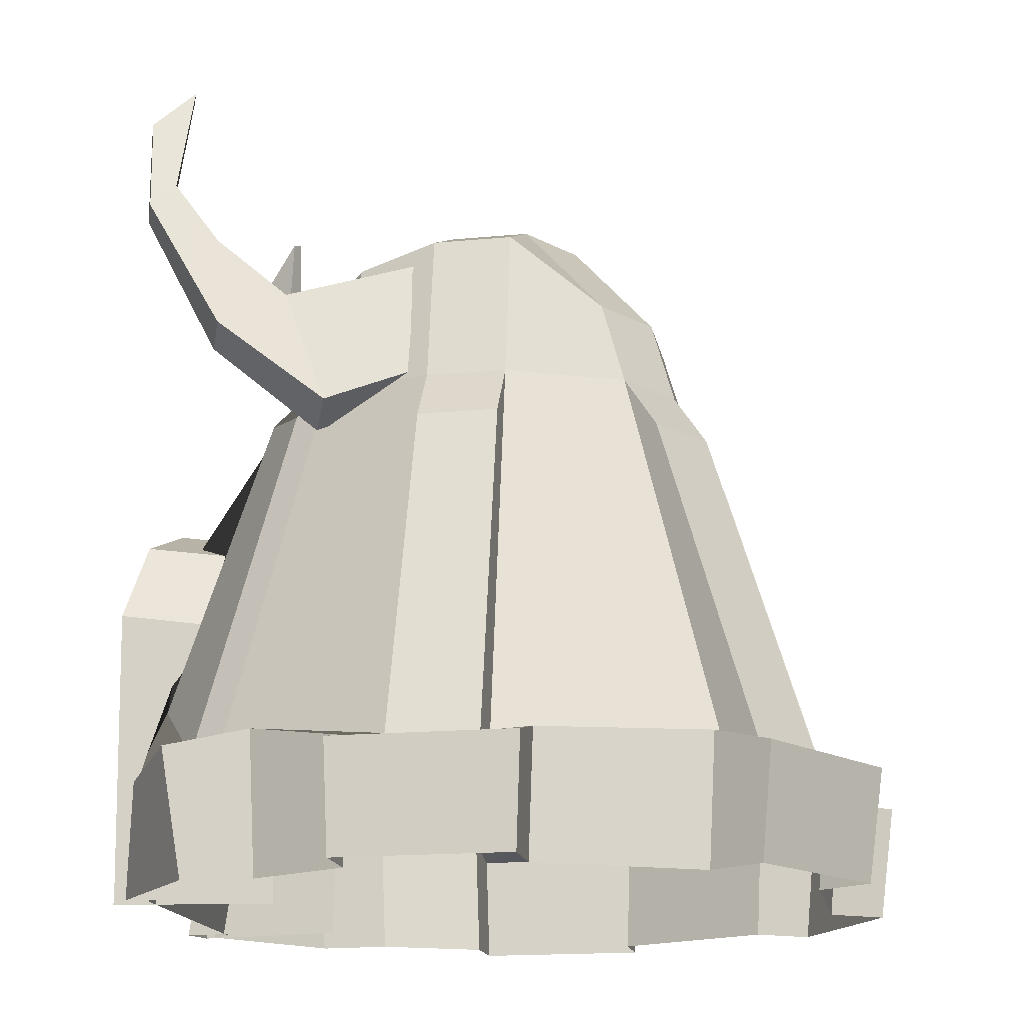
<metadata>
{"format":"obj","ext":"obj","renderer":"f3d","projection":"perspective","resolution":1024,"background":"white","views":[{"elev":-17.0,"azim":100.8,"up":"+Y"}]}
</metadata>
<code>
g elephant_base_lv3
v 0.02628 0.02817 0.04918
v 0.02369 0.01778 0.05531
v 0.02041 0.05411 0.04771
v -0.02041 0.05411 0.04771
v -0.02369 0.01778 0.05531
v -0.02629 0.02817 0.04918
v 0.01798 0.103 0.02166
v 0.01062 0.1107 0.008026
v 0.02471 0.1042 0.008026
v 0.02471 0.1042 -0.00447
v 0.01062 0.1107 -0.00447
v 0.01798 0.09388 -0.0181
v -7.629e-08 0.1107 -0.01108
v -0.007363 0.09389 -0.02471
v 0.007363 0.09388 -0.02471
v -0.01798 0.09389 -0.0181
v -0.01062 0.1107 -0.00447
v -0.02471 0.1042 -0.00447
v -0.02471 0.1042 0.008026
v -0.01062 0.1107 0.008026
v -0.01798 0.103 0.02166
v 0 0.1107 0.01464
v 0.007452 0.1029 0.02826
v -0.007452 0.1029 0.02826
v 0.02275 0 0.05584
v 0.02369 0.01778 0.05531
v 0.04138 0.0199 0.04475
v 0.04102 0 0.04129
v 0.05695 0 0.01502
v 0.05759 0.01689 0.01569
v 0.05759 0.01689 -0.01213
v 0.05695 0 -0.01146
v 0.04117 0 -0.04338
v 0.04129 0.01745 -0.04503
v 0.0177 0.01729 -0.05936
v 0.01871 0 -0.05701
v -0.01871 0 -0.05701
v -0.0177 0.01729 -0.05936
v -0.04129 0.01745 -0.04503
v -0.04117 0 -0.04338
v -0.05695 0 -0.01146
v -0.05759 0.01689 -0.01213
v -0.05759 0.01689 0.01569
v -0.05695 0 0.01502
v -0.04102 0 0.04129
v -0.04138 0.0199 0.04475
v -0.02369 0.01778 0.05531
v -0.02275 0 0.05584
v 0.04797 0.01901 0.01569
v 0.04799 0 0.01503
v 0.04038 0 0.03035
v 0.04091 0.02204 0.03142
v 0.03594 0.0202 -0.03648
v 0.03617 0 -0.03541
v 0.04796 0 -0.01148
v 0.04793 0.01922 -0.01215
v -0.01235 0.01756 -0.05096
v -0.01372 0 -0.04919
v 0.01372 0 -0.04919
v 0.01235 0.01756 -0.05096
v -0.04793 0.01922 -0.01215
v -0.04796 0 -0.01148
v -0.03617 0 -0.03541
v -0.03594 0.0202 -0.03648
v -0.04091 0.02204 0.03142
v -0.04038 0 0.03035
v -0.04799 0 0.01503
v -0.04797 0.01901 0.01569
v 0.02041 0.05411 0.04771
v 0.02055 0 0.05287
v -0.02055 0 0.05287
v -0.02041 0.05411 0.04771
v 0.04038 0 0.03035
v 0.04102 0 0.04129
v 0.04138 0.0199 0.04475
v 0.04091 0.02204 0.03142
v 0.02393 0.08026 0.0255
v 0.02797 0.07459 0.02926
v 0.02382 0.07466 0.03417
v 0.01803 0.08042 0.0321
v 0.02369 0.01778 0.05531
v 0.02275 0 0.05584
v 0.02055 0 0.05287
v 0.02041 0.05411 0.04771
v 0.04796 0 -0.01148
v 0.05695 0 -0.01146
v 0.05759 0.01689 -0.01213
v 0.04793 0.01922 -0.01215
v 0.02899 0.07995 -0.00447
v 0.03532 0.07136 -0.00447
v 0.03532 0.07136 0.008026
v 0.02899 0.07995 0.008026
v 0.05759 0.01689 0.01569
v 0.05695 0 0.01502
v 0.04799 0 0.01503
v 0.04797 0.01901 0.01569
v 0.01372 0 -0.04919
v 0.01871 0 -0.05701
v 0.0177 0.01729 -0.05936
v 0.01235 0.01756 -0.05096
v 0.009753 0.08019 -0.02854
v 0.01305 0.07149 -0.03392
v 0.02366 0.07148 -0.02732
v 0.02037 0.08016 -0.02195
v 0.04129 0.01745 -0.04503
v 0.04117 0 -0.04338
v 0.03617 0 -0.03541
v 0.03594 0.0202 -0.03648
v -0.03617 0 -0.03541
v -0.04117 0 -0.04338
v -0.04129 0.01745 -0.04503
v -0.03594 0.0202 -0.03648
v -0.02037 0.08016 -0.02195
v -0.02366 0.07148 -0.02732
v -0.01305 0.07149 -0.03392
v -0.009753 0.08019 -0.02854
v -0.0177 0.01729 -0.05936
v -0.01871 0 -0.05701
v -0.01372 0 -0.04919
v -0.01235 0.01756 -0.05096
v -0.04799 0 0.01503
v -0.05695 0 0.01502
v -0.05759 0.01689 0.01569
v -0.04797 0.01901 0.01569
v -0.02899 0.07995 0.008026
v -0.03532 0.07136 0.008026
v -0.03532 0.07136 -0.00447
v -0.02899 0.07995 -0.00447
v -0.05759 0.01689 -0.01213
v -0.05695 0 -0.01146
v -0.04796 0 -0.01148
v -0.04793 0.01922 -0.01215
v -0.02055 0 0.05287
v -0.02275 0 0.05584
v -0.02369 0.01778 0.05531
v -0.02041 0.05411 0.04771
v -0.01803 0.08042 0.0321
v -0.02382 0.07466 0.03417
v -0.02797 0.07459 0.02926
v -0.02393 0.08026 0.0255
v -0.04138 0.0199 0.04475
v -0.04102 0 0.04129
v -0.04038 0 0.03035
v -0.04091 0.02204 0.03142
v -0.03815 0.07528 0.02329
v -0.02142 0.0904 -0.007498
v -0.02047 0.09762 -0.003019
v -0.03725 0.09344 0.03006
v -0.01574 0.08855 -0.005228
v -0.03055 0.07281 0.02632
v -0.03036 0.09119 0.03281
v -0.01479 0.1042 -0.0007495
v -0.03611 0.1242 0.05389
v -0.03791 0.1248 0.05317
v -0.03438 0.1315 0.04729
v -0.03258 0.131 0.04801
v -0.03725 0.09344 0.03006
v -0.02047 0.09762 -0.003019
v -0.01479 0.1042 -0.0007495
v -0.03036 0.09119 0.03281
v -0.03055 0.07281 0.02632
v -0.01574 0.08855 -0.005228
v -0.02142 0.0904 -0.007498
v -0.03815 0.07528 0.02329
v -0.03055 0.07281 0.02632
v -0.03394 0.1015 0.04309
v -0.03036 0.09119 0.03281
v -0.03539 0.08581 0.04227
v -0.03543 0.1116 0.04984
v -0.03753 0.1077 0.05336
v -0.03036 0.09119 0.03281
v -0.03394 0.1015 0.04309
v -0.03875 0.103 0.04117
v -0.03725 0.09344 0.03006
v -0.03725 0.09344 0.03006
v -0.04177 0.08788 0.03972
v -0.03815 0.07528 0.02329
v -0.03875 0.103 0.04117
v -0.04139 0.1089 0.05182
v -0.0393 0.1129 0.0483
v -0.03815 0.07528 0.02329
v -0.04177 0.08788 0.03972
v -0.03539 0.08581 0.04227
v -0.03055 0.07281 0.02632
v -0.03394 0.1015 0.04309
v -0.03543 0.1116 0.04984
v -0.0393 0.1129 0.0483
v -0.03875 0.103 0.04117
v -0.04177 0.08788 0.03972
v -0.04139 0.1089 0.05182
v -0.03753 0.1077 0.05336
v -0.03539 0.08581 0.04227
v -0.03753 0.1077 0.05336
v -0.03611 0.1242 0.05389
v -0.03258 0.131 0.04801
v -0.03543 0.1116 0.04984
v -0.03543 0.1116 0.04984
v -0.03258 0.131 0.04801
v -0.03438 0.1315 0.04729
v -0.0393 0.1129 0.0483
v -0.0393 0.1129 0.0483
v -0.03438 0.1315 0.04729
v -0.03791 0.1248 0.05317
v -0.04139 0.1089 0.05182
v -0.04139 0.1089 0.05182
v -0.03791 0.1248 0.05317
v -0.03611 0.1242 0.05389
v -0.03753 0.1077 0.05336
v 0.03413 0.07528 0.02329
v 0.03323 0.09344 0.03006
v 0.01717 0.1061 -0.00302
v 0.01774 0.0904 -0.007498
v 0.01206 0.08855 -0.005228
v 0.01149 0.1042 -0.0007495
v 0.02634 0.09119 0.03281
v 0.02653 0.07281 0.02632
v 0.03209 0.1242 0.05389
v 0.02856 0.131 0.04801
v 0.03036 0.1315 0.04729
v 0.03389 0.1248 0.05317
v 0.03323 0.09344 0.03006
v 0.02634 0.09119 0.03281
v 0.01149 0.1042 -0.0007495
v 0.01717 0.1061 -0.00302
v 0.02653 0.07281 0.02632
v 0.03413 0.07528 0.02329
v 0.01774 0.0904 -0.007498
v 0.01206 0.08855 -0.005228
v 0.02653 0.07281 0.02632
v 0.02634 0.09119 0.03281
v 0.02992 0.1015 0.04309
v 0.03137 0.08581 0.04227
v 0.03142 0.1116 0.04984
v 0.03351 0.1077 0.05336
v 0.02634 0.09119 0.03281
v 0.03323 0.09344 0.03006
v 0.03473 0.103 0.04117
v 0.02992 0.1015 0.04309
v 0.03323 0.09344 0.03006
v 0.03413 0.07528 0.02329
v 0.03775 0.08788 0.03972
v 0.03473 0.103 0.04117
v 0.03737 0.1089 0.05182
v 0.03528 0.1129 0.0483
v 0.03413 0.07528 0.02329
v 0.02653 0.07281 0.02632
v 0.03137 0.08581 0.04227
v 0.03775 0.08788 0.03972
v 0.02992 0.1015 0.04309
v 0.03473 0.103 0.04117
v 0.03528 0.1129 0.0483
v 0.03142 0.1116 0.04984
v 0.03775 0.08788 0.03972
v 0.03137 0.08581 0.04227
v 0.03351 0.1077 0.05336
v 0.03737 0.1089 0.05182
v 0.03351 0.1077 0.05336
v 0.03142 0.1116 0.04984
v 0.02856 0.131 0.04801
v 0.03209 0.1242 0.05389
v 0.03142 0.1116 0.04984
v 0.03528 0.1129 0.0483
v 0.03036 0.1315 0.04729
v 0.02856 0.131 0.04801
v 0.03528 0.1129 0.0483
v 0.03737 0.1089 0.05182
v 0.03389 0.1248 0.05317
v 0.03036 0.1315 0.04729
v 0.03737 0.1089 0.05182
v 0.03351 0.1077 0.05336
v 0.03209 0.1242 0.05389
v 0.03389 0.1248 0.05317
v 0.03224 0.02018 0.04322
v 0.02797 0.07459 0.02926
v 0.02393 0.08026 0.0255
v 0.02871 0.0199 0.04039
v 0.02628 0.02817 0.04918
v 0.02382 0.07466 0.03417
v 0.02797 0.07459 0.02926
v 0.03224 0.02018 0.04322
v 0.01803 0.08042 0.0321
v 0.02382 0.07466 0.03417
v 0.02628 0.02817 0.04918
v 0.02041 0.05411 0.04771
v -0.01803 0.08042 0.0321
v 0.01803 0.08042 0.0321
v 0.02041 0.05411 0.04771
v -0.02041 0.05411 0.04771
v -0.02629 0.02817 0.04918
v -0.02382 0.07466 0.03417
v -0.01803 0.08042 0.0321
v -0.02041 0.05411 0.04771
v -0.03224 0.02018 0.04322
v -0.02797 0.07459 0.02926
v -0.02382 0.07466 0.03417
v -0.02629 0.02817 0.04918
v -0.02393 0.08026 0.0255
v -0.02797 0.07459 0.02926
v -0.03224 0.02018 0.04322
v -0.02871 0.0199 0.04039
v -0.02899 0.07995 0.008026
v -0.02393 0.08026 0.0255
v -0.02871 0.0199 0.04039
v -0.04359 0.01984 0.008693
v -0.05064 0.01819 0.008693
v -0.03532 0.07136 0.008026
v -0.02899 0.07995 0.008026
v -0.04359 0.01984 0.008693
v -0.05064 0.01819 -0.005139
v -0.03532 0.07136 -0.00447
v -0.03532 0.07136 0.008026
v -0.05064 0.01819 0.008693
v -0.02899 0.07995 -0.00447
v -0.03532 0.07136 -0.00447
v -0.05064 0.01819 -0.005139
v -0.04359 0.01984 -0.005139
v -0.02037 0.08016 -0.02195
v -0.02899 0.07995 -0.00447
v -0.04359 0.01984 -0.005139
v -0.02795 0.01988 -0.03684
v -0.03164 0.01821 -0.04279
v -0.02366 0.07148 -0.02732
v -0.02037 0.08016 -0.02195
v -0.02795 0.01988 -0.03684
v -0.0199 0.01821 -0.0501
v -0.01305 0.07149 -0.03392
v -0.02366 0.07148 -0.02732
v -0.03164 0.01821 -0.04279
v -0.009753 0.08019 -0.02854
v -0.01305 0.07149 -0.03392
v -0.0199 0.01821 -0.0501
v -0.01621 0.01989 -0.04415
v 0.009753 0.08019 -0.02854
v -0.009753 0.08019 -0.02854
v -0.01621 0.01989 -0.04415
v 0.01621 0.01989 -0.04415
v 0.0199 0.01821 -0.0501
v 0.01305 0.07149 -0.03392
v 0.009753 0.08019 -0.02854
v 0.01621 0.01989 -0.04415
v 0.03164 0.01821 -0.04279
v 0.02366 0.07148 -0.02732
v 0.01305 0.07149 -0.03392
v 0.0199 0.01821 -0.0501
v 0.02037 0.08016 -0.02195
v 0.02366 0.07148 -0.02732
v 0.03164 0.01821 -0.04279
v 0.02795 0.01988 -0.03684
v 0.02899 0.07995 -0.00447
v 0.02037 0.08016 -0.02195
v 0.02795 0.01988 -0.03684
v 0.04359 0.01984 -0.005139
v 0.05064 0.01819 -0.005139
v 0.03532 0.07136 -0.00447
v 0.02899 0.07995 -0.00447
v 0.04359 0.01984 -0.005139
v 0.05064 0.01819 0.008693
v 0.03532 0.07136 0.008026
v 0.03532 0.07136 -0.00447
v 0.05064 0.01819 -0.005139
v 0.02899 0.07995 0.008026
v 0.03532 0.07136 0.008026
v 0.05064 0.01819 0.008693
v 0.04359 0.01984 0.008693
v 0.02393 0.08026 0.0255
v 0.02899 0.07995 0.008026
v 0.04359 0.01984 0.008693
v 0.02871 0.0199 0.04039
v 0.03224 0.02018 0.04322
v 0.04138 0.0199 0.04475
v 0.02369 0.01778 0.05531
v 0.02628 0.02817 0.04918
v 0.05064 0.01819 -0.005139
v 0.05759 0.01689 -0.01213
v 0.05759 0.01689 0.01569
v 0.05064 0.01819 0.008693
v 0.0199 0.01821 -0.0501
v 0.0177 0.01729 -0.05936
v 0.04129 0.01745 -0.04503
v 0.03164 0.01821 -0.04279
v -0.03164 0.01821 -0.04279
v -0.04129 0.01745 -0.04503
v -0.0177 0.01729 -0.05936
v -0.0199 0.01821 -0.0501
v -0.05064 0.01819 0.008693
v -0.05759 0.01689 0.01569
v -0.05759 0.01689 -0.01213
v -0.05064 0.01819 -0.005139
v -0.02629 0.02817 0.04918
v -0.02369 0.01778 0.05531
v -0.03224 0.02018 0.04322
v -0.04138 0.0199 0.04475
v 0.04359 0.01984 0.008693
v 0.04797 0.01901 0.01569
v 0.04091 0.02204 0.03142
v 0.02871 0.0199 0.04039
v 0.02795 0.01988 -0.03684
v 0.03594 0.0202 -0.03648
v 0.04793 0.01922 -0.01215
v 0.04359 0.01984 -0.005139
v -0.01621 0.01989 -0.04415
v -0.01235 0.01756 -0.05096
v 0.01235 0.01756 -0.05096
v 0.01621 0.01989 -0.04415
v -0.04359 0.01984 -0.005139
v -0.04793 0.01922 -0.01215
v -0.03594 0.0202 -0.03648
v -0.02795 0.01988 -0.03684
v -0.02871 0.0199 0.04039
v -0.04091 0.02204 0.03142
v -0.04797 0.01901 0.01569
v -0.04359 0.01984 0.008693
v 0.02871 0.0199 0.04039
v 0.04091 0.02204 0.03142
v 0.04138 0.0199 0.04475
v 0.03224 0.02018 0.04322
v 0.04359 0.01984 -0.005139
v 0.04793 0.01922 -0.01215
v 0.05759 0.01689 -0.01213
v 0.05064 0.01819 -0.005139
v 0.05064 0.01819 0.008693
v 0.05759 0.01689 0.01569
v 0.04797 0.01901 0.01569
v 0.04359 0.01984 0.008693
v 0.01621 0.01989 -0.04415
v 0.01235 0.01756 -0.05096
v 0.0177 0.01729 -0.05936
v 0.0199 0.01821 -0.0501
v 0.03164 0.01821 -0.04279
v 0.04129 0.01745 -0.04503
v 0.03594 0.0202 -0.03648
v 0.02795 0.01988 -0.03684
v -0.02795 0.01988 -0.03684
v -0.03594 0.0202 -0.03648
v -0.04129 0.01745 -0.04503
v -0.03164 0.01821 -0.04279
v -0.0199 0.01821 -0.0501
v -0.0177 0.01729 -0.05936
v -0.01235 0.01756 -0.05096
v -0.01621 0.01989 -0.04415
v -0.04359 0.01984 0.008693
v -0.04797 0.01901 0.01569
v -0.05759 0.01689 0.01569
v -0.05064 0.01819 0.008693
v -0.05064 0.01819 -0.005139
v -0.05759 0.01689 -0.01213
v -0.04793 0.01922 -0.01215
v -0.04359 0.01984 -0.005139
v -0.03224 0.02018 0.04322
v -0.04138 0.0199 0.04475
v -0.04091 0.02204 0.03142
v -0.02871 0.0199 0.04039
v -0.02051 0 0.03457
v -0.02373 0.04137 0.03457
v -0.02934 0.04348 0.05646
v -0.02383 0 0.05762
v -0.01169 0.05829 0.03457
v 0.01089 0.05829 0.03457
v 0.01492 0.05986 0.05172
v -0.01572 0.05986 0.05172
v 0.02293 0.04137 0.03457
v 0.0197 0 0.03457
v 0.02302 0 0.05762
v 0.02854 0.04348 0.05646
v -0.01169 0.05829 0.03457
v -0.01572 0.05986 0.05172
v -0.02527 0.05538 0.05389
v -0.02071 0.05366 0.03457
v -0.02071 0.05366 0.03457
v -0.02527 0.05538 0.05389
v -0.02934 0.04348 0.05646
v -0.02373 0.04137 0.03457
v 0.02293 0.04137 0.03457
v 0.02854 0.04348 0.05646
v 0.02447 0.05538 0.05389
v 0.01991 0.05366 0.03457
v 0.01991 0.05366 0.03457
v 0.02447 0.05538 0.05389
v 0.01492 0.05986 0.05172
v 0.01089 0.05829 0.03457
v -0.01572 0.05986 0.05172
v -0.01489 0.05204 0.05346
v -0.02188 0.04808 0.05485
v -0.02527 0.05538 0.05389
v -0.02465 0.04276 0.056
v -0.02934 0.04348 0.05646
v -0.02934 0.04348 0.05646
v -0.02465 0.04276 0.056
v -0.01919 0 0.05936
v -0.02383 0 0.05762
v 0.02302 0 0.05762
v 0.01839 0 0.05936
v 0.02385 0.04276 0.056
v 0.02854 0.04348 0.05646
v 0.02854 0.04348 0.05646
v 0.02385 0.04276 0.056
v 0.02108 0.04808 0.05485
v 0.02447 0.05538 0.05389
v 0.01409 0.05204 0.05346
v 0.01492 0.05986 0.05172
v 0.01492 0.05986 0.05172
v 0.01409 0.05204 0.05346
v -0.01489 0.05204 0.05346
v -0.01572 0.05986 0.05172
v -0.01489 0.05204 0.05346
v -0.01011 0.0503 0.03482
v -0.0165 0.04625 0.03482
v -0.02188 0.04808 0.05485
v -0.02188 0.04808 0.05485
v -0.0165 0.04625 0.03482
v -0.01852 0.03566 0.03482
v -0.02465 0.04276 0.056
v -0.02465 0.04276 0.056
v -0.01852 0.03566 0.03482
v -0.0156 0 0.03482
v -0.01919 0 0.05936
v 0.01839 0 0.05936
v 0.0148 0 0.03482
v 0.01772 0.03566 0.03482
v 0.02385 0.04276 0.056
v 0.02385 0.04276 0.056
v 0.01772 0.03566 0.03482
v 0.0157 0.04625 0.03482
v 0.02108 0.04808 0.05485
v 0.02108 0.04808 0.05485
v 0.0157 0.04625 0.03482
v 0.009311 0.0503 0.03482
v 0.01409 0.05204 0.05346
v 0.01409 0.05204 0.05346
v 0.009311 0.0503 0.03482
v -0.01011 0.0503 0.03482
v -0.01489 0.05204 0.05346
v 0.01803 0.08042 0.0321
v 0.007452 0.1029 0.02826
v 0.01798 0.103 0.02166
v 0.02393 0.08026 0.0255
v 0.02899 0.07995 0.008026
v 0.02471 0.1042 0.008026
v 0.02471 0.1042 -0.00447
v 0.02899 0.07995 -0.00447
v 0.02037 0.08016 -0.02195
v 0.01798 0.09388 -0.0181
v 0.007363 0.09388 -0.02471
v 0.009753 0.08019 -0.02854
v -0.009753 0.08019 -0.02854
v -0.007363 0.09389 -0.02471
v -0.01798 0.09389 -0.0181
v -0.02037 0.08016 -0.02195
v -0.02899 0.07995 -0.00447
v -0.02471 0.1042 -0.00447
v -0.02471 0.1042 0.008026
v -0.02899 0.07995 0.008026
v -0.02393 0.08026 0.0255
v -0.01798 0.103 0.02166
v -0.007452 0.1029 0.02826
v -0.01803 0.08042 0.0321
v 0.007452 0.1029 0.02826
v 0 0.1107 0.01464
v 0.01062 0.1107 0.008026
v 0.01798 0.103 0.02166
v 0.02471 0.1042 0.008026
v 0.01062 0.1107 0.008026
v 0.01062 0.1107 -0.00447
v 0.02471 0.1042 -0.00447
v 0 0.1107 0.01464
v -0.007452 0.1029 0.02826
v -0.01798 0.103 0.02166
v -0.01062 0.1107 0.008026
v -7.629e-08 0.1107 -0.01108
v 0.007363 0.09388 -0.02471
v 0.01798 0.09388 -0.0181
v 0.01062 0.1107 -0.00447
v -0.01062 0.1107 -0.00447
v -0.01798 0.09389 -0.0181
v -0.007363 0.09389 -0.02471
v -7.629e-08 0.1107 -0.01108
v -0.01062 0.1107 0.008026
v -0.02471 0.1042 0.008026
v -0.02471 0.1042 -0.00447
v -0.01062 0.1107 -0.00447
v 0.02393 0.08026 0.0255
v 0.01798 0.103 0.02166
v 0.02471 0.1042 0.008026
v 0.02899 0.07995 0.008026
v 0.02899 0.07995 -0.00447
v 0.02471 0.1042 -0.00447
v 0.01798 0.09388 -0.0181
v 0.02037 0.08016 -0.02195
v 0.009753 0.08019 -0.02854
v 0.007363 0.09388 -0.02471
v -0.007363 0.09389 -0.02471
v -0.009753 0.08019 -0.02854
v -0.02037 0.08016 -0.02195
v -0.01798 0.09389 -0.0181
v -0.02471 0.1042 -0.00447
v -0.02899 0.07995 -0.00447
v -0.02899 0.07995 0.008026
v -0.02471 0.1042 0.008026
v -0.01798 0.103 0.02166
v -0.02393 0.08026 0.0255
v -0.01803 0.08042 0.0321
v -0.007452 0.1029 0.02826
v 0.007452 0.1029 0.02826
v 0.01803 0.08042 0.0321
v -0.01062 0.1107 -0.00447
v -7.629e-08 0.1107 -0.01108
v 0.01062 0.1107 -0.00447
v -0.01062 0.1107 0.008026
v 0.01062 0.1107 0.008026
v 0 0.1107 0.01464
g elephant_base_lv3_0
f 3 2 1
f 6 5 4
f 9 8 7
f 12 11 10
f 15 14 13
f 18 17 16
f 21 20 19
f 24 23 22
f 27 26 25
f 28 27 25
f 31 30 29
f 32 31 29
f 35 34 33
f 36 35 33
f 39 38 37
f 40 39 37
f 43 42 41
f 44 43 41
f 47 46 45
f 48 47 45
f 51 50 49
f 52 51 49
f 55 54 53
f 56 55 53
f 59 58 57
f 60 59 57
f 63 62 61
f 64 63 61
f 67 66 65
f 68 67 65
f 71 70 69
f 72 71 69
f 75 74 73
f 76 75 73
f 79 78 77
f 80 79 77
f 83 82 81
f 84 83 81
f 87 86 85
f 88 87 85
f 91 90 89
f 92 91 89
f 95 94 93
f 96 95 93
f 99 98 97
f 100 99 97
f 103 102 101
f 104 103 101
f 107 106 105
f 108 107 105
f 111 110 109
f 112 111 109
f 115 114 113
f 116 115 113
f 119 118 117
f 120 119 117
f 123 122 121
f 124 123 121
f 127 126 125
f 128 127 125
f 131 130 129
f 132 131 129
f 135 134 133
f 136 135 133
f 139 138 137
f 140 139 137
f 143 142 141
f 144 143 141
f 147 146 145
f 148 147 145
f 151 150 149
f 152 151 149
f 155 154 153
f 156 155 153
f 159 158 157
f 160 159 157
f 163 162 161
f 164 163 161
f 167 166 165
f 166 168 165
f 166 169 168
f 169 170 168
f 173 172 171
f 174 173 171
f 177 176 175
f 176 178 175
f 176 179 178
f 179 180 178
f 183 182 181
f 184 183 181
f 187 186 185
f 188 187 185
f 191 190 189
f 192 191 189
f 195 194 193
f 196 195 193
f 199 198 197
f 200 199 197
f 203 202 201
f 204 203 201
f 207 206 205
f 208 207 205
f 211 210 209
f 212 211 209
f 215 214 213
f 216 215 213
f 219 218 217
f 220 219 217
f 223 222 221
f 224 223 221
f 227 226 225
f 228 227 225
f 231 230 229
f 232 231 229
f 233 231 232
f 234 233 232
f 237 236 235
f 238 237 235
f 241 240 239
f 242 241 239
f 243 241 242
f 244 243 242
f 247 246 245
f 248 247 245
f 251 250 249
f 252 251 249
f 255 254 253
f 256 255 253
f 259 258 257
f 260 259 257
f 263 262 261
f 264 263 261
f 267 266 265
f 268 267 265
f 271 270 269
f 272 271 269
f 275 274 273
f 276 275 273
f 279 278 277
f 280 279 277
f 283 282 281
f 284 283 281
f 287 286 285
f 288 287 285
f 291 290 289
f 292 291 289
f 295 294 293
f 296 295 293
f 299 298 297
f 300 299 297
f 303 302 301
f 304 303 301
f 307 306 305
f 308 307 305
f 311 310 309
f 312 311 309
f 315 314 313
f 316 315 313
f 319 318 317
f 320 319 317
f 323 322 321
f 324 323 321
f 327 326 325
f 328 327 325
f 331 330 329
f 332 331 329
f 335 334 333
f 336 335 333
f 339 338 337
f 340 339 337
f 343 342 341
f 344 343 341
f 347 346 345
f 348 347 345
f 351 350 349
f 352 351 349
f 355 354 353
f 356 355 353
f 359 358 357
f 360 359 357
f 363 362 361
f 364 363 361
f 367 366 365
f 368 367 365
f 371 370 369
f 372 371 369
f 375 374 373
f 376 375 373
f 379 378 377
f 380 379 377
f 383 382 381
f 384 383 381
f 387 386 385
f 388 387 385
f 391 390 389
f 391 392 390
f 395 394 393
f 396 395 393
f 399 398 397
f 400 399 397
f 403 402 401
f 404 403 401
f 407 406 405
f 408 407 405
f 411 410 409
f 412 411 409
f 415 414 413
f 416 415 413
f 419 418 417
f 420 419 417
f 423 422 421
f 424 423 421
f 427 426 425
f 428 427 425
f 431 430 429
f 432 431 429
f 435 434 433
f 436 435 433
f 439 438 437
f 440 439 437
f 443 442 441
f 444 443 441
f 447 446 445
f 448 447 445
f 451 450 449
f 452 451 449
f 455 454 453
f 456 455 453
f 459 458 457
f 460 459 457
f 463 462 461
f 464 463 461
f 467 466 465
f 468 467 465
f 471 470 469
f 472 471 469
f 475 474 473
f 476 475 473
f 479 478 477
f 480 479 477
f 483 482 481
f 484 483 481
f 485 483 484
f 486 485 484
f 489 488 487
f 490 489 487
f 493 492 491
f 494 493 491
f 497 496 495
f 498 497 495
f 499 497 498
f 500 499 498
f 503 502 501
f 504 503 501
f 507 506 505
f 508 507 505
f 511 510 509
f 512 511 509
f 515 514 513
f 516 515 513
f 519 518 517
f 520 519 517
f 523 522 521
f 524 523 521
f 527 526 525
f 528 527 525
f 531 530 529
f 532 531 529
f 535 534 533
f 536 535 533
f 539 538 537
f 540 539 537
f 543 542 541
f 544 543 541
f 547 546 545
f 548 547 545
f 551 550 549
f 552 551 549
f 555 554 553
f 556 555 553
f 559 558 557
f 560 559 557
f 563 562 561
f 564 563 561
f 567 566 565
f 568 567 565
f 571 570 569
f 572 571 569
f 575 574 573
f 576 575 573
f 579 578 577
f 580 579 577
f 583 582 581
f 584 583 581
f 587 586 585
f 588 587 585
f 591 590 589
f 592 591 589
f 595 594 593
f 596 595 593
f 599 598 597
f 600 599 597
f 603 602 601
f 604 603 601
f 607 606 605
f 605 608 607
f 608 609 607
f 608 610 609

</code>
